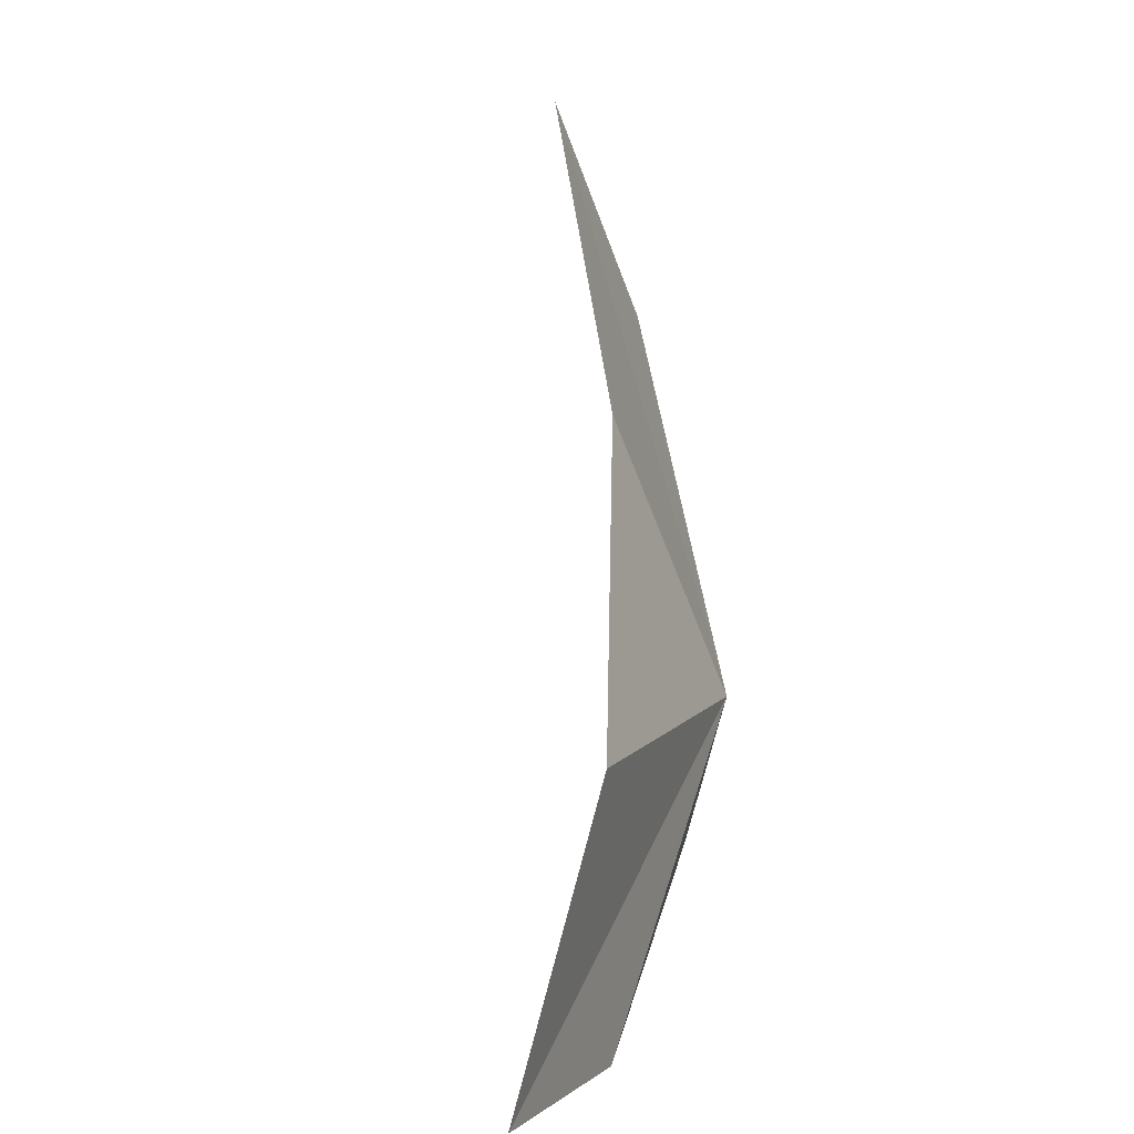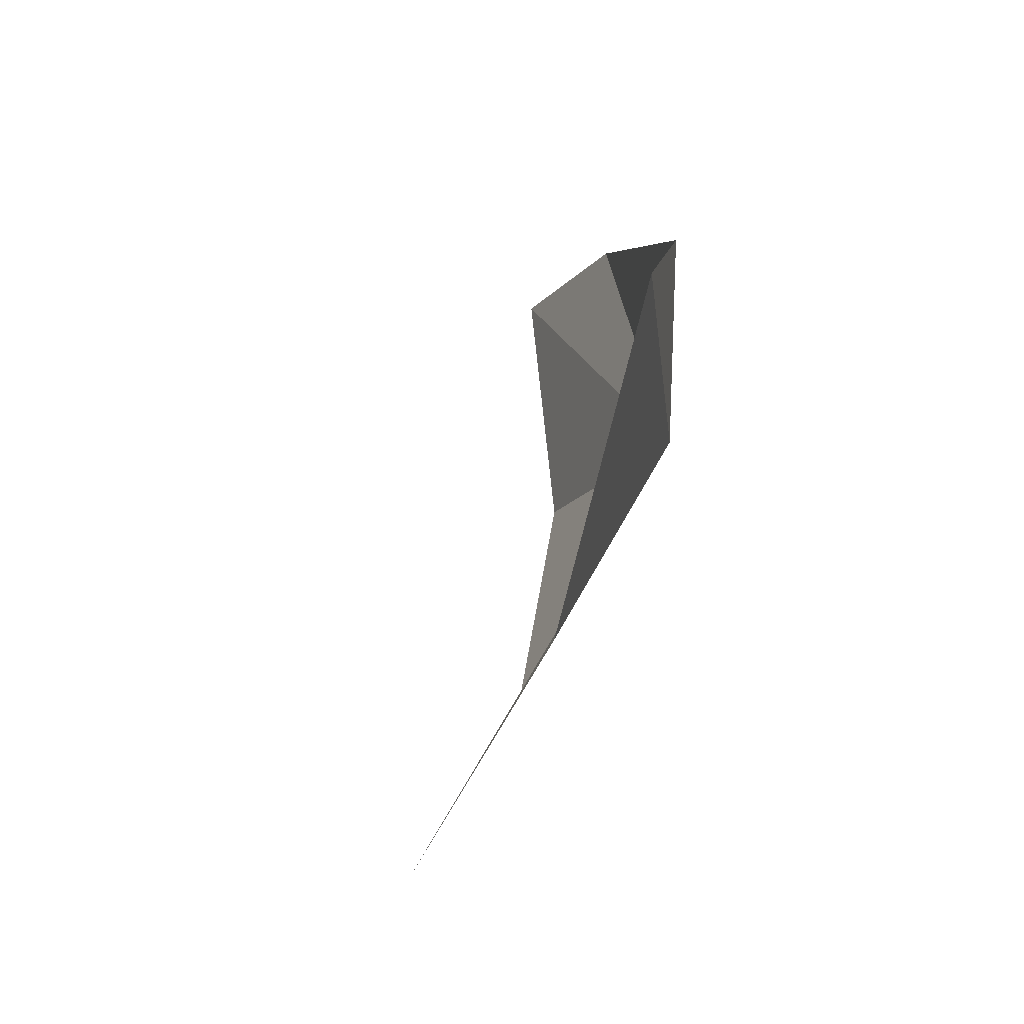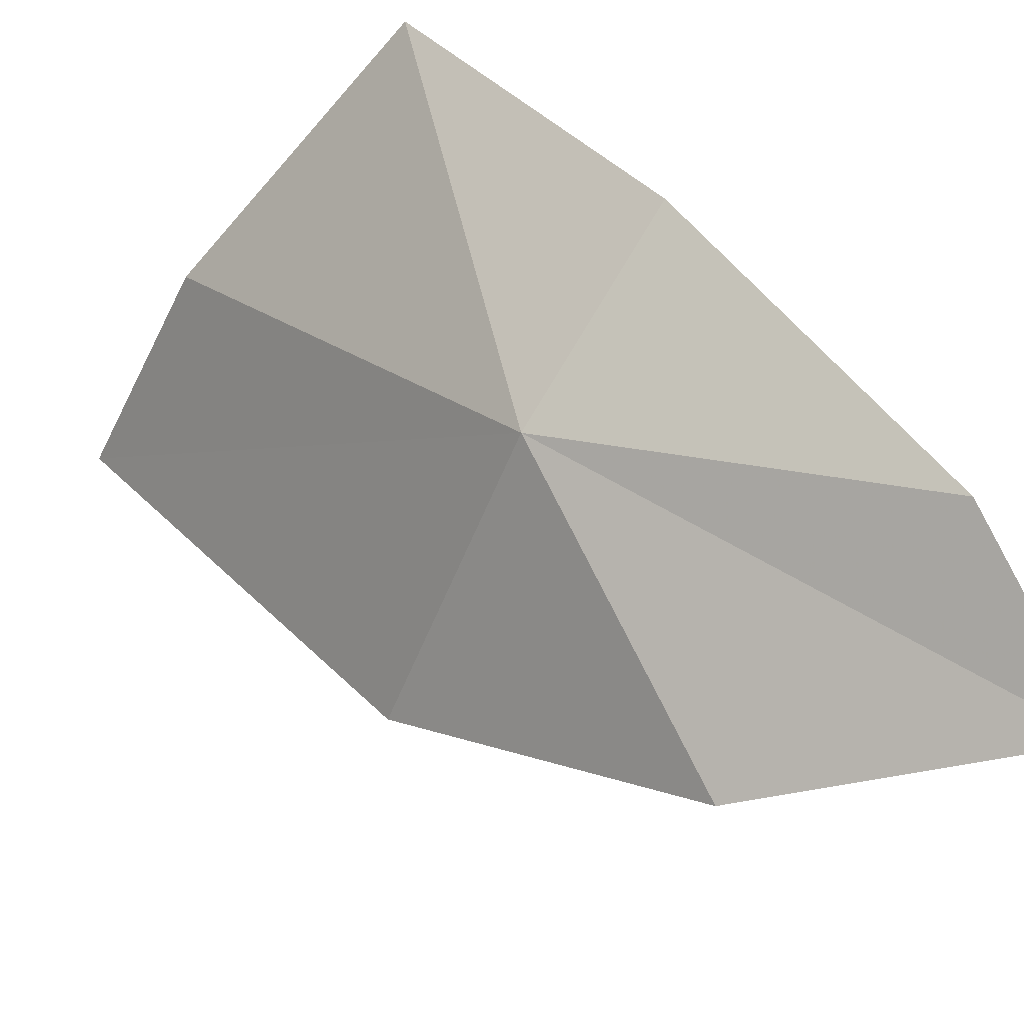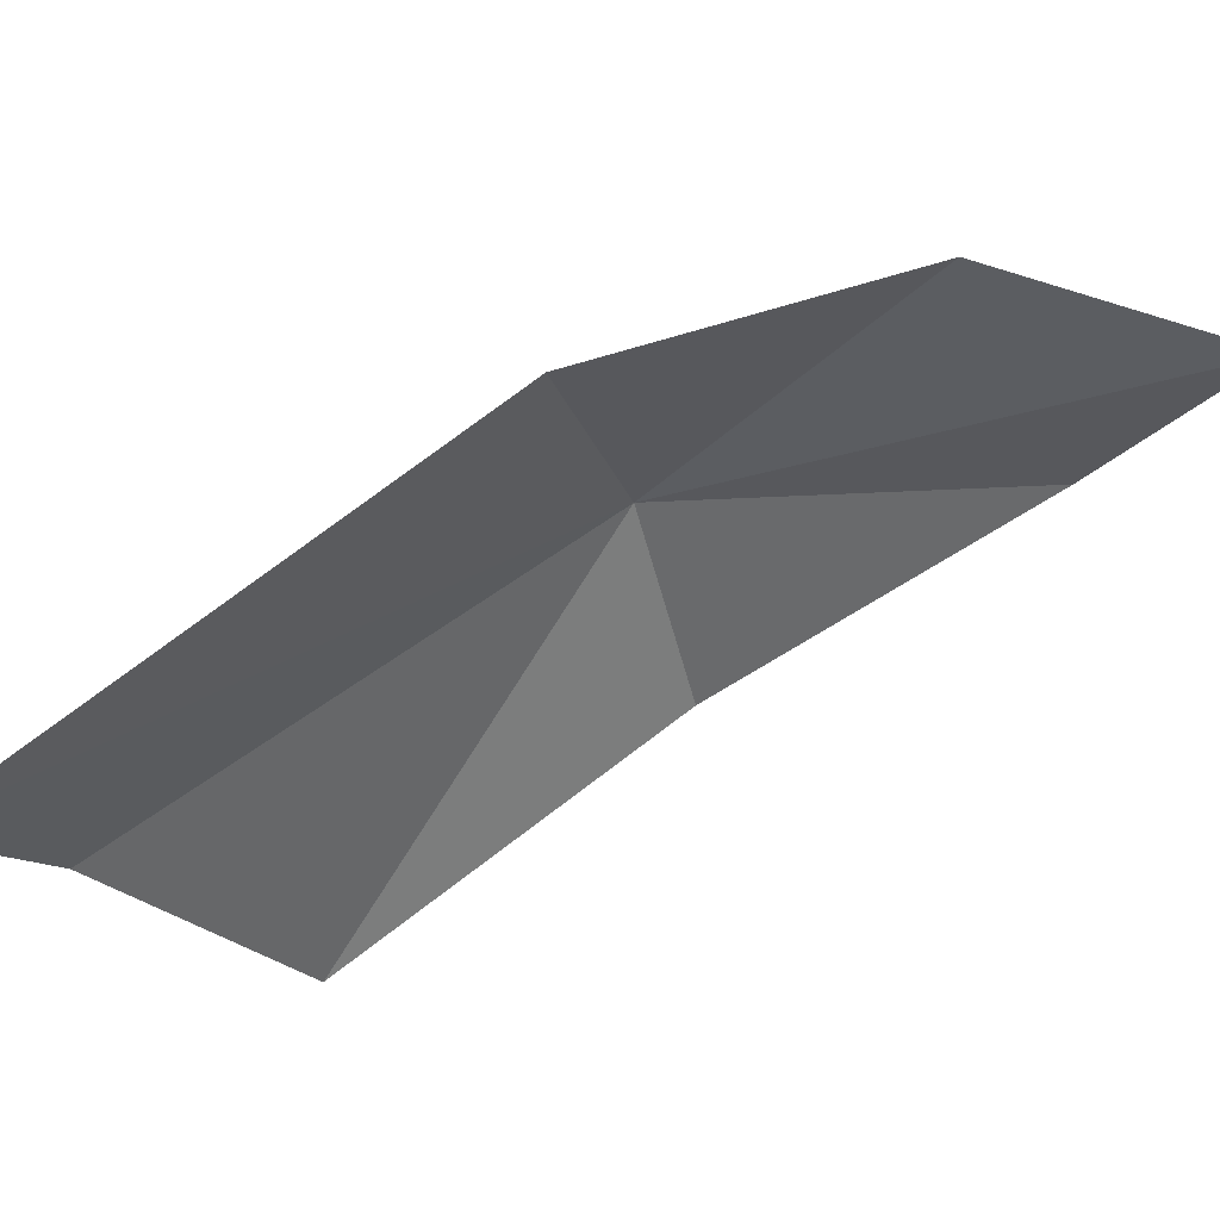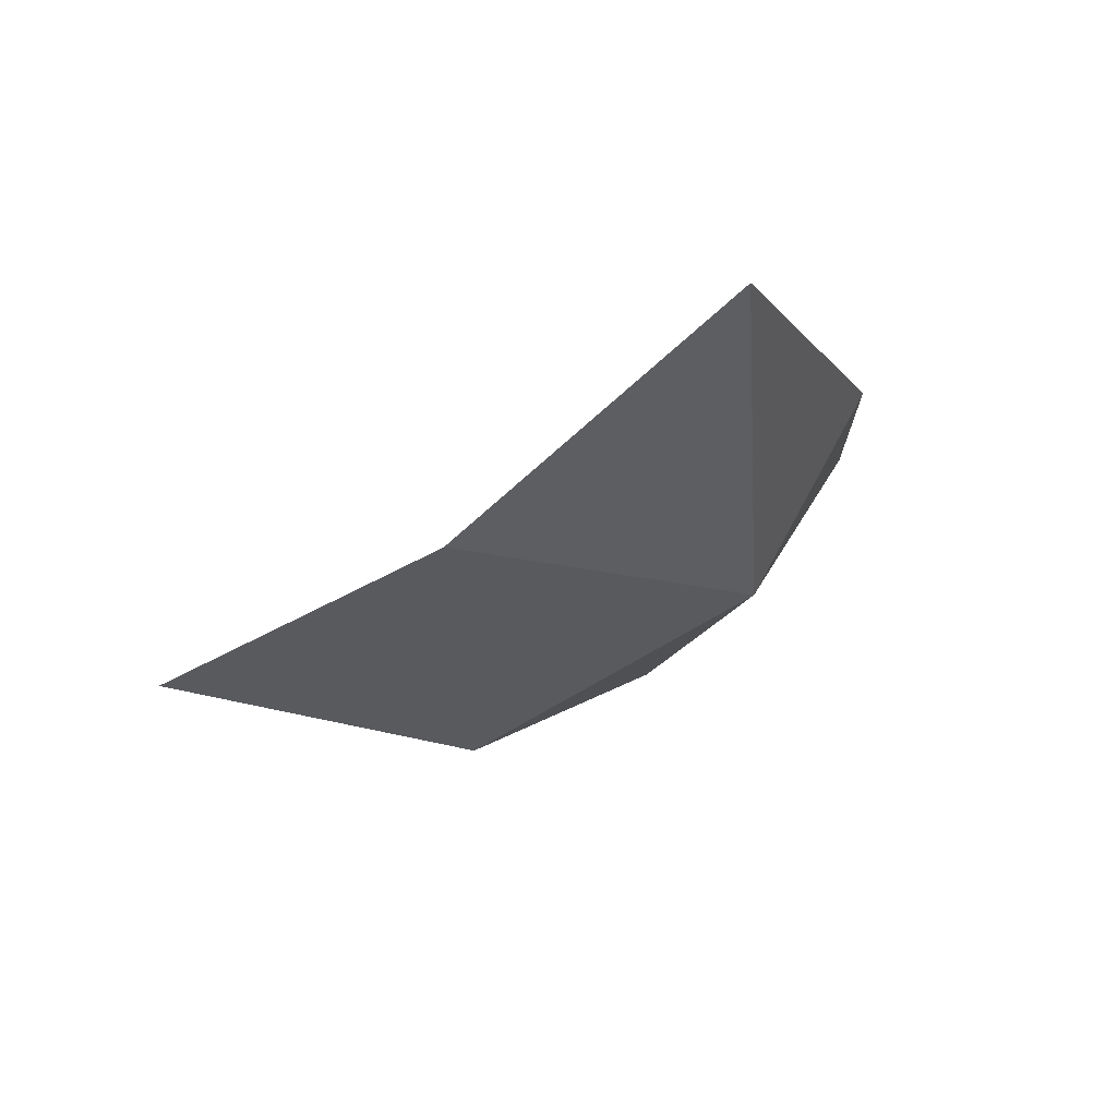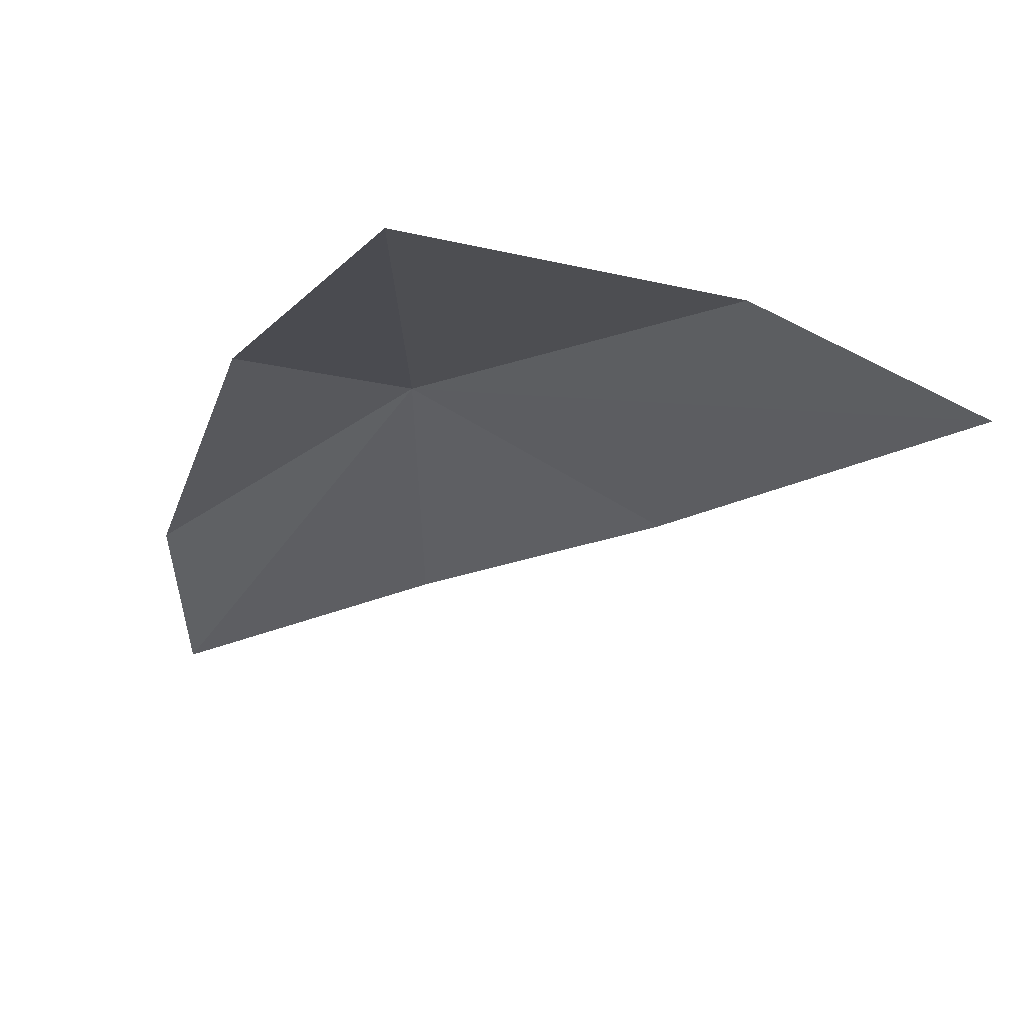
<metadata>
{"format":"obj","ext":"obj","renderer":"f3d","projection":"perspective","resolution":1024,"background":"white","views":[{"elev":-79.9,"azim":-128.9,"up":"+Y"},{"elev":74.3,"azim":-118.3,"up":"+Y"},{"elev":60.5,"azim":-16.7,"up":"+Z"},{"elev":-73.3,"azim":-36.5,"up":"+Z"},{"elev":60.2,"azim":-84.8,"up":"+Y"},{"elev":69.4,"azim":144.3,"up":"+Y"}]}
</metadata>
<code>
v 1965 -63.03 144.9
v 1957 -53.4 132.4
v 1961 -65.46 138
v 1960 -52.32 138
v 1966 -50.89 143.9
v 1967 -71.24 142.3
v 1974 -73.3 145.3
v 1969 -59.71 147.2
v 1973 -68.41 147.3
f 1 2 3
f 1 4 2
f 1 5 4
f 1 3 6
f 1 6 7
f 1 8 5
f 1 7 9
f 1 9 8

</code>
